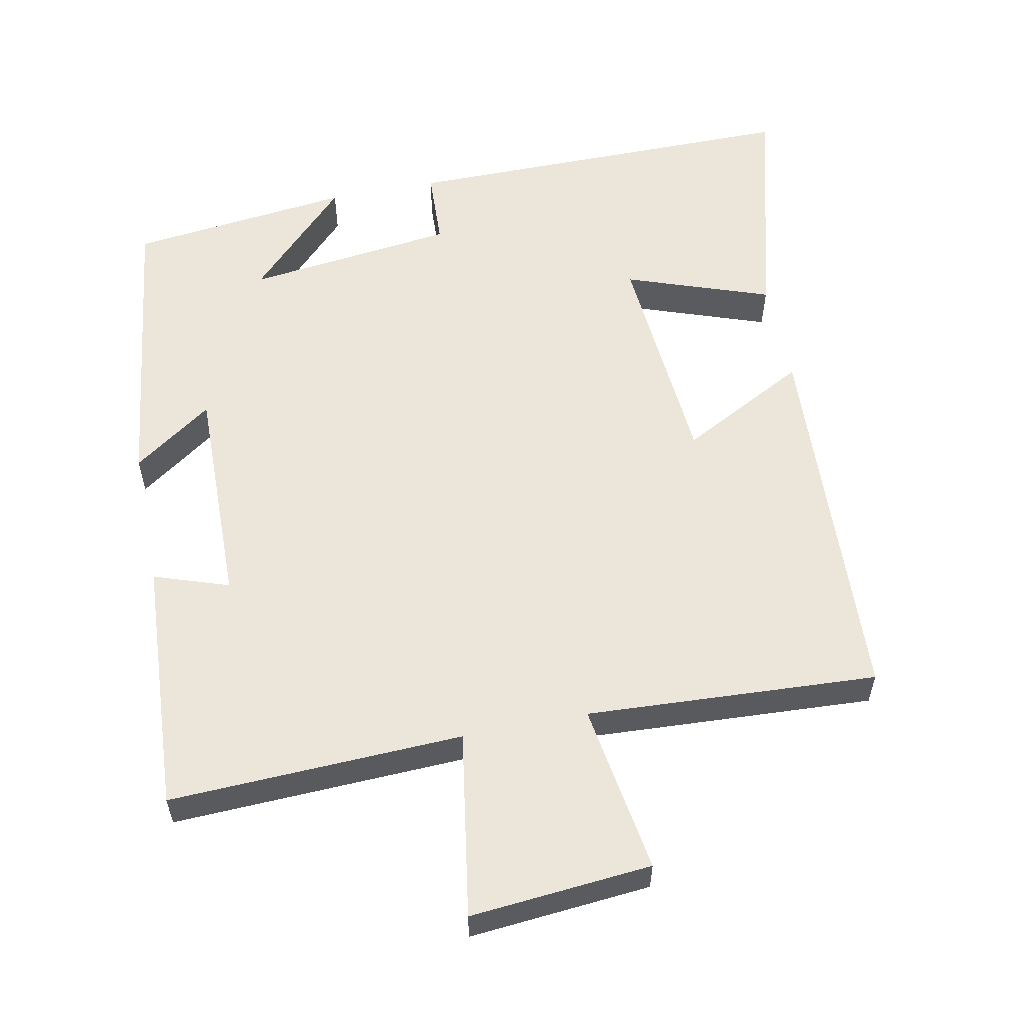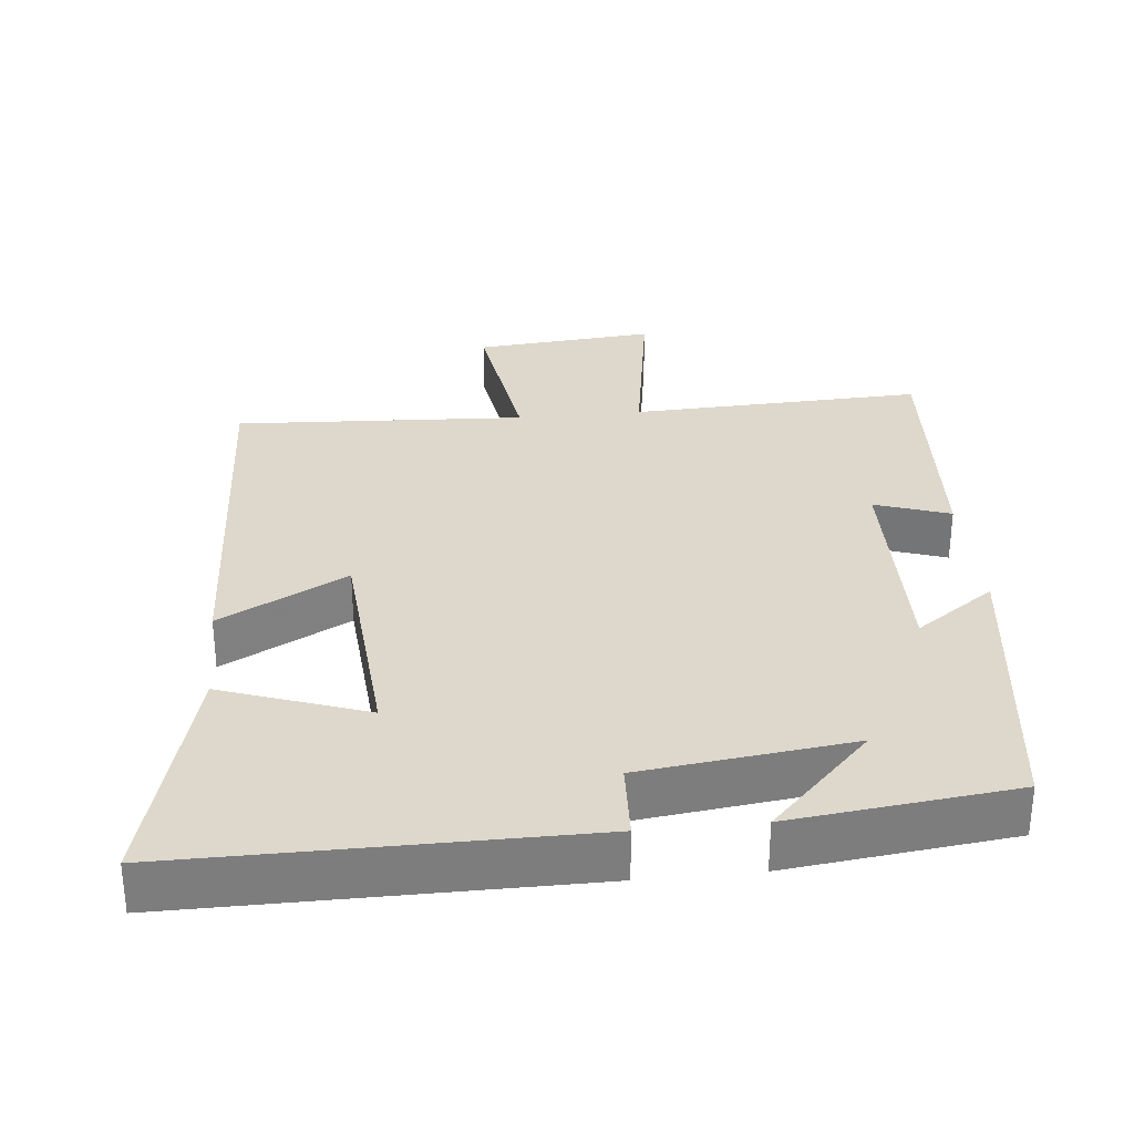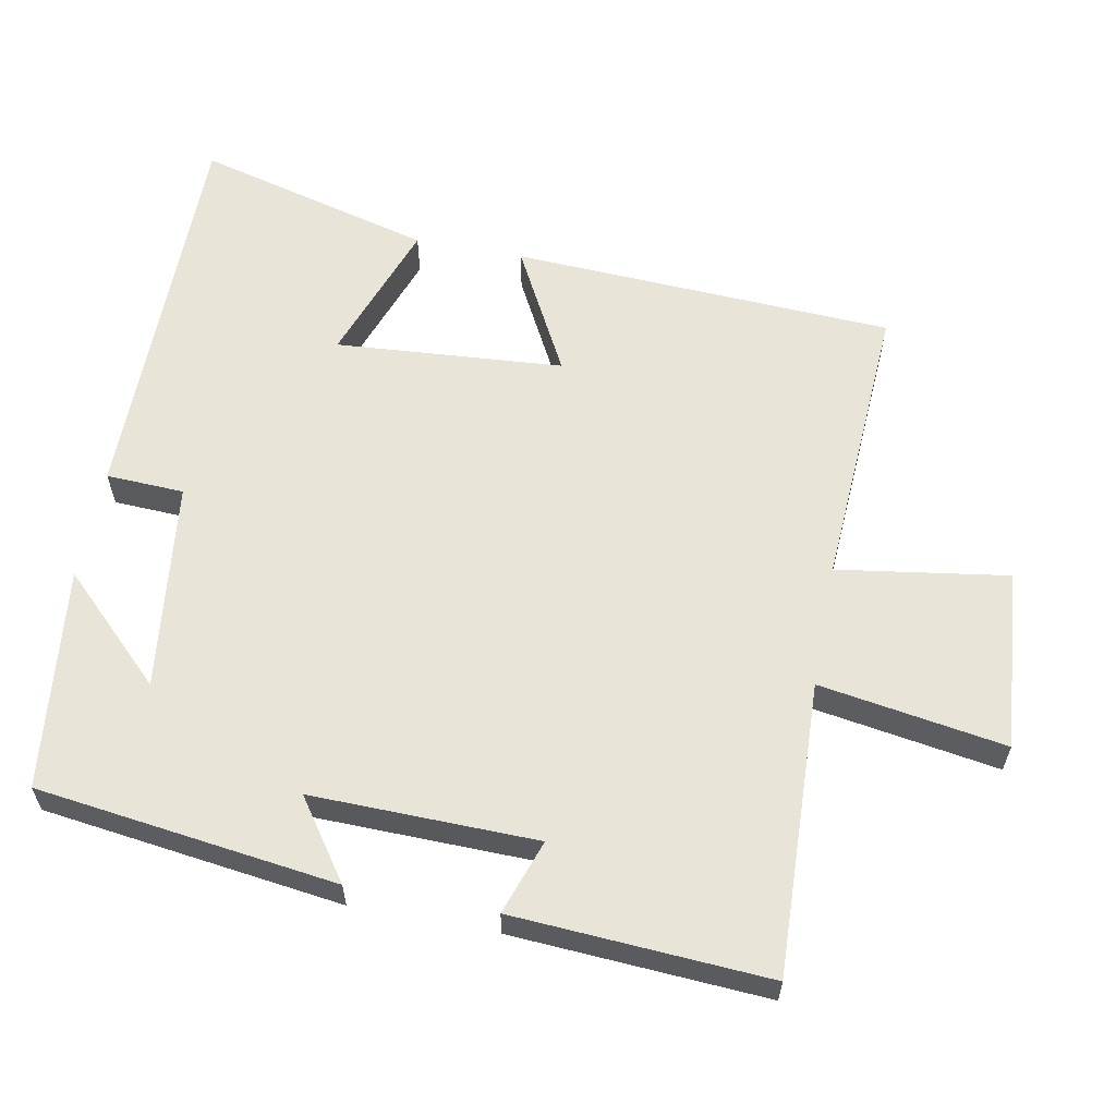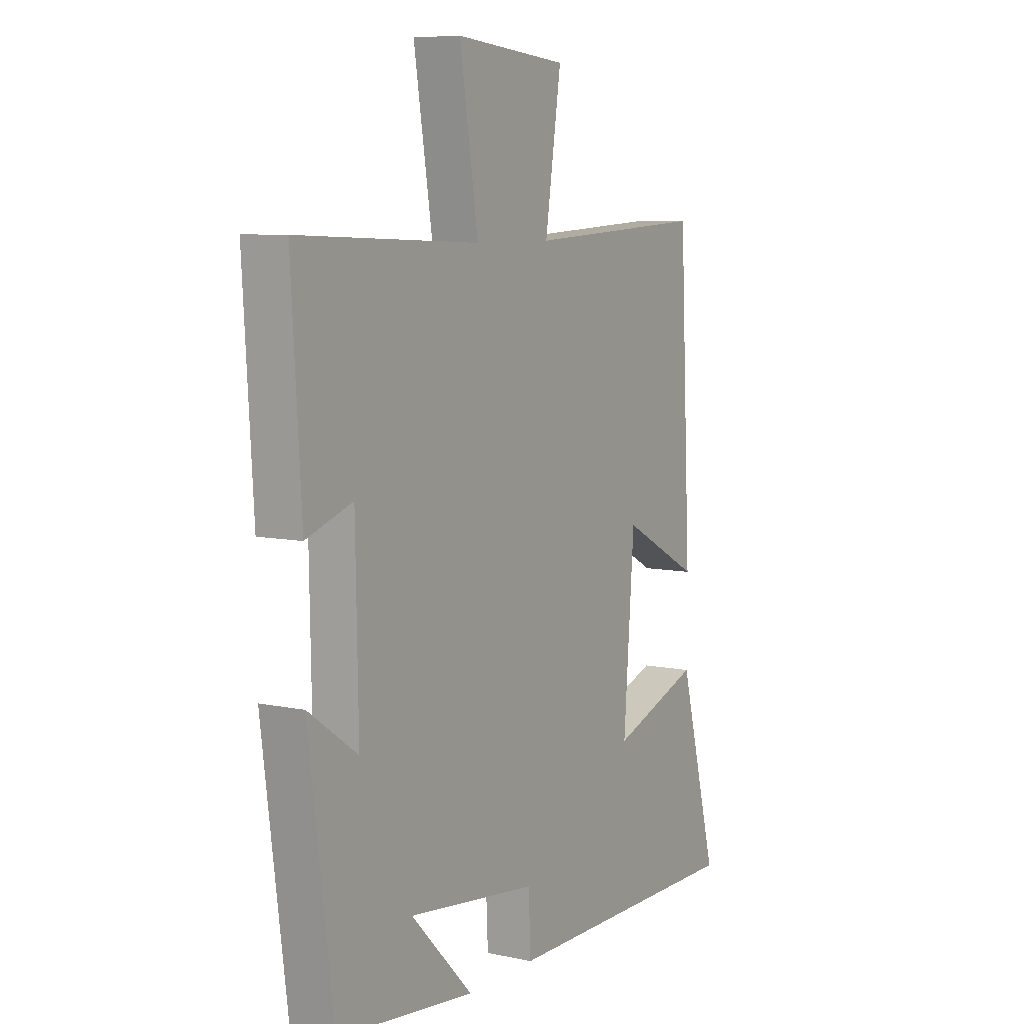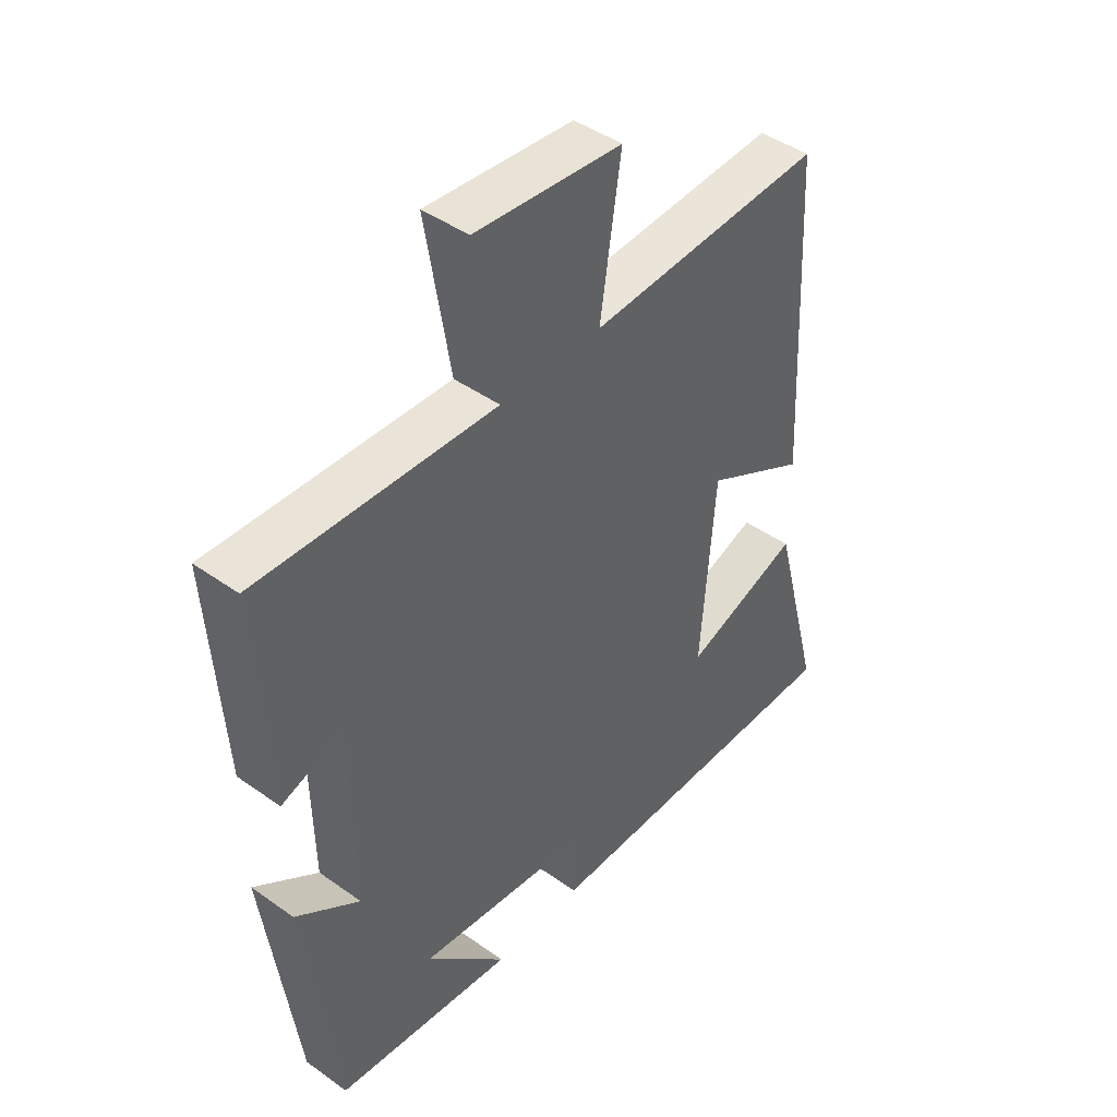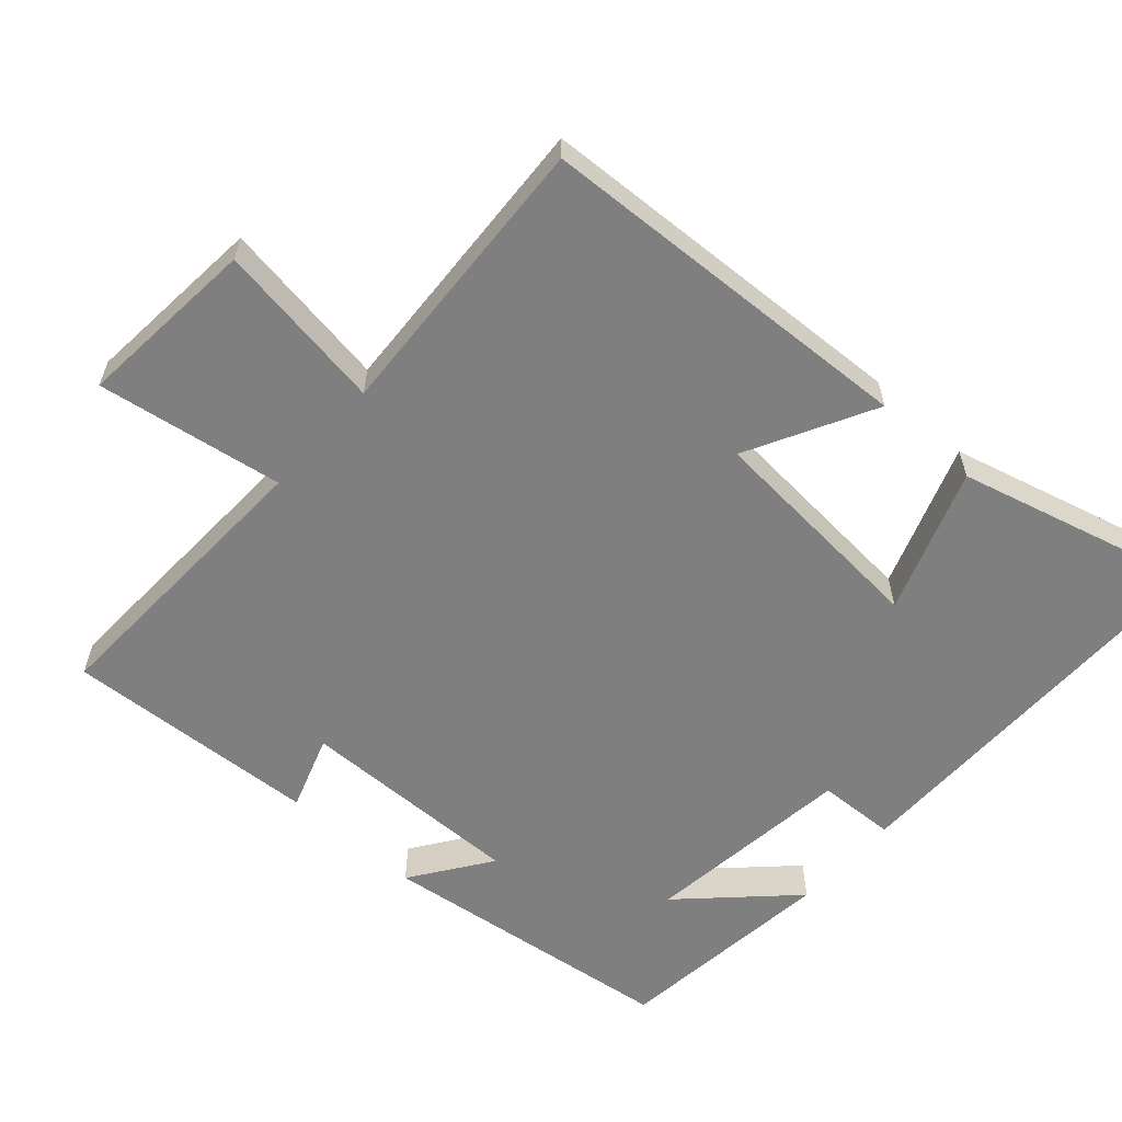
<metadata>
{"format":"obj","ext":"obj","renderer":"f3d","projection":"perspective","resolution":1024,"background":"white","views":[{"elev":57.0,"azim":-11.4,"up":"+Y"},{"elev":31.2,"azim":174.2,"up":"+Y"},{"elev":60.2,"azim":-79.2,"up":"+Y"},{"elev":7.6,"azim":-59.0,"up":"+Z"},{"elev":44.2,"azim":-50.2,"up":"+Z"},{"elev":-59.8,"azim":48.2,"up":"+Y"}]}
</metadata>
<code>
v -0.445 0.07 -0.464
v -0.5 0.07 -0.043
v -0.389 0.07 -0.121
v -0.395 0.07 0.195
v -0.5 0.07 0.159
v -0.522 0.07 0.516
v -0.111 0.07 0.5
v -0.153 0.07 0.761
v 0.101 0.07 0.739
v 0.065 0.07 0.5
v 0.473 0.07 0.523
v 0.5 0.07 -0.014
v 0.322 0.07 0.08
v 0.298 0.07 -0.24
v 0.5 0.07 -0.168
v 0.588 0.07 -0.501
v 0.025 0.07 -0.5
v 0.02 0.07 -0.391
v -0.274 0.07 -0.355
v -0.133 0.07 -0.5
v -0.445 0 -0.464
v -0.5 0 -0.043
v -0.389 0 -0.121
v -0.395 0 0.195
v -0.5 0 0.159
v -0.522 0 0.516
v -0.111 0 0.5
v -0.153 0 0.761
v 0.101 0 0.739
v 0.065 0 0.5
v 0.473 0 0.523
v 0.5 0 -0.014
v 0.322 0 0.08
v 0.298 0 -0.24
v 0.5 0 -0.168
v 0.588 0 -0.501
v 0.025 0 -0.5
v 0.02 0 -0.391
v -0.274 0 -0.355
v -0.133 0 -0.5
f 19 20 1
f 16 17 18
f 15 16 18
f 14 15 18
f 13 14 18 19
f 10 11 12 13
f 10 13 19 1
f 7 8 9 10
f 4 5 6 7
f 3 4 7 10
f 1 2 3
f 1 3 10
f 21 40 39
f 38 37 36
f 38 36 35
f 38 35 34
f 39 38 34 33
f 33 32 31 30
f 21 39 33 30
f 30 29 28 27
f 27 26 25 24
f 30 27 24 23
f 23 22 21
f 30 23 21
f 1 21 22 2
f 2 22 23 3
f 3 23 24 4
f 4 24 25 5
f 5 25 26 6
f 6 26 27 7
f 7 27 28 8
f 8 28 29 9
f 9 29 30 10
f 10 30 31 11
f 11 31 32 12
f 12 32 33 13
f 13 33 34 14
f 14 34 35 15
f 15 35 36 16
f 16 36 37 17
f 17 37 38 18
f 18 38 39 19
f 19 39 40 20
f 20 40 21 1

</code>
